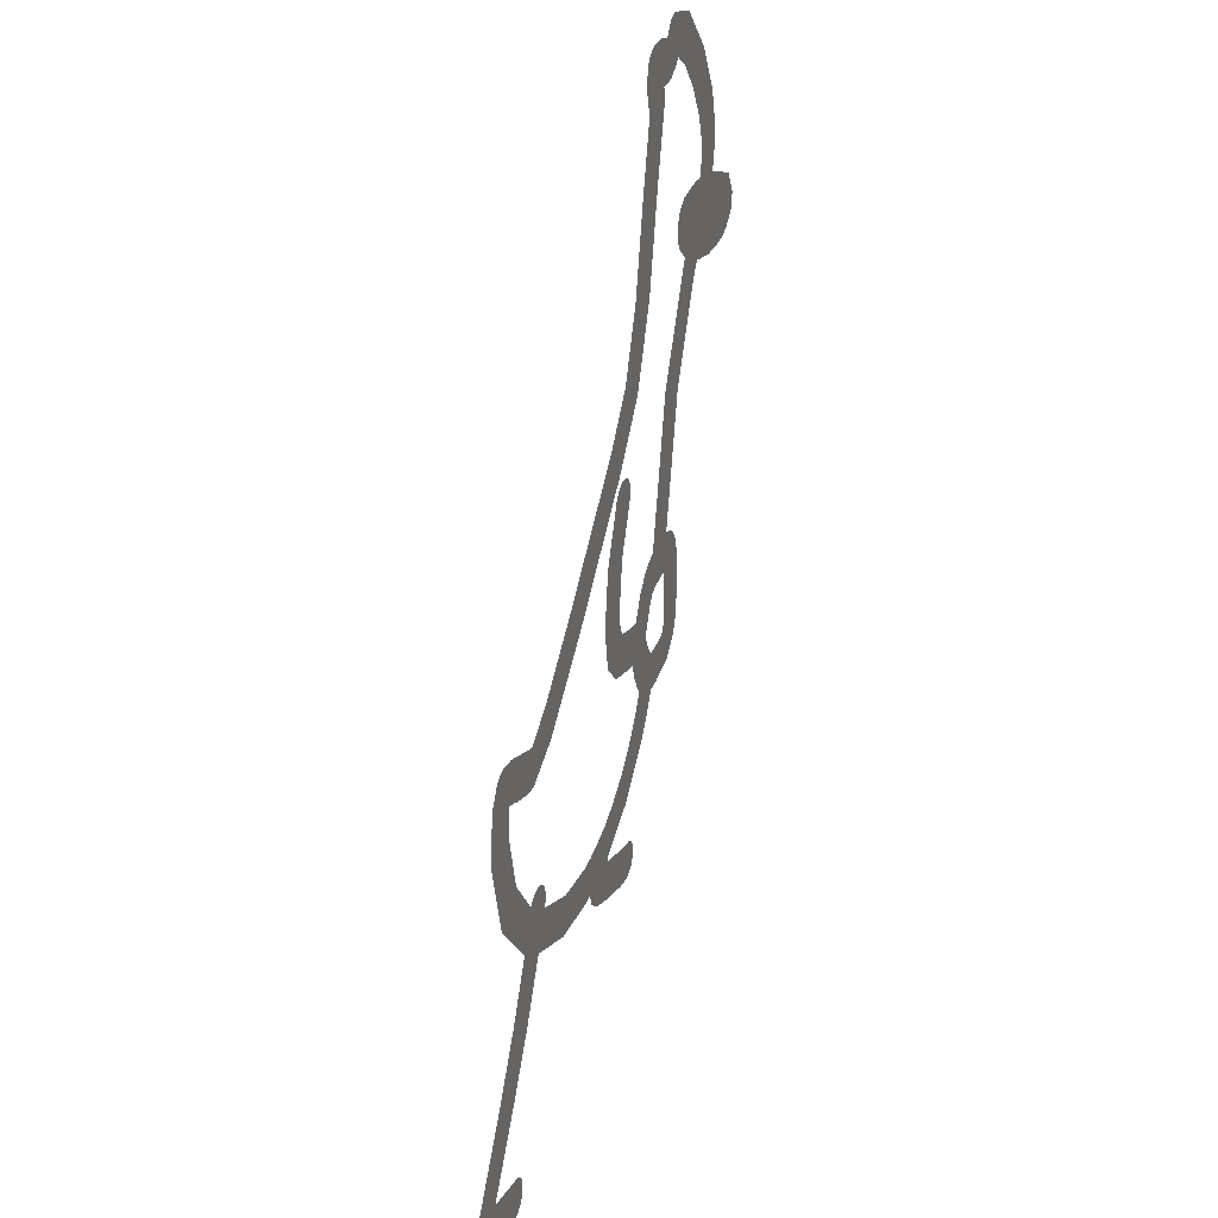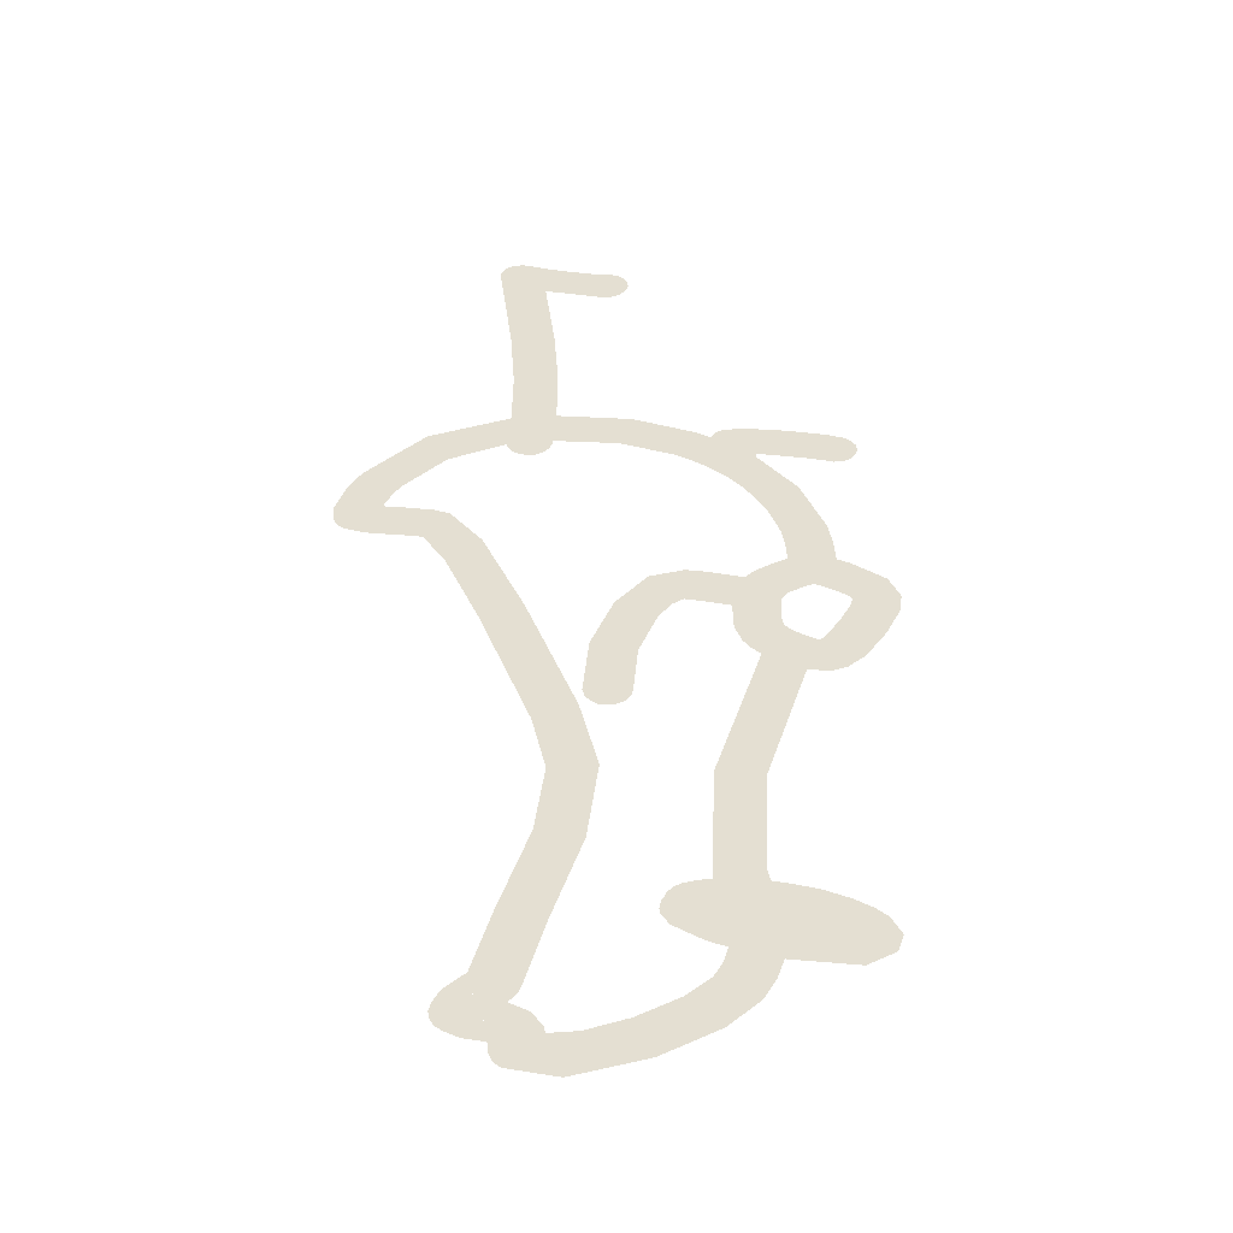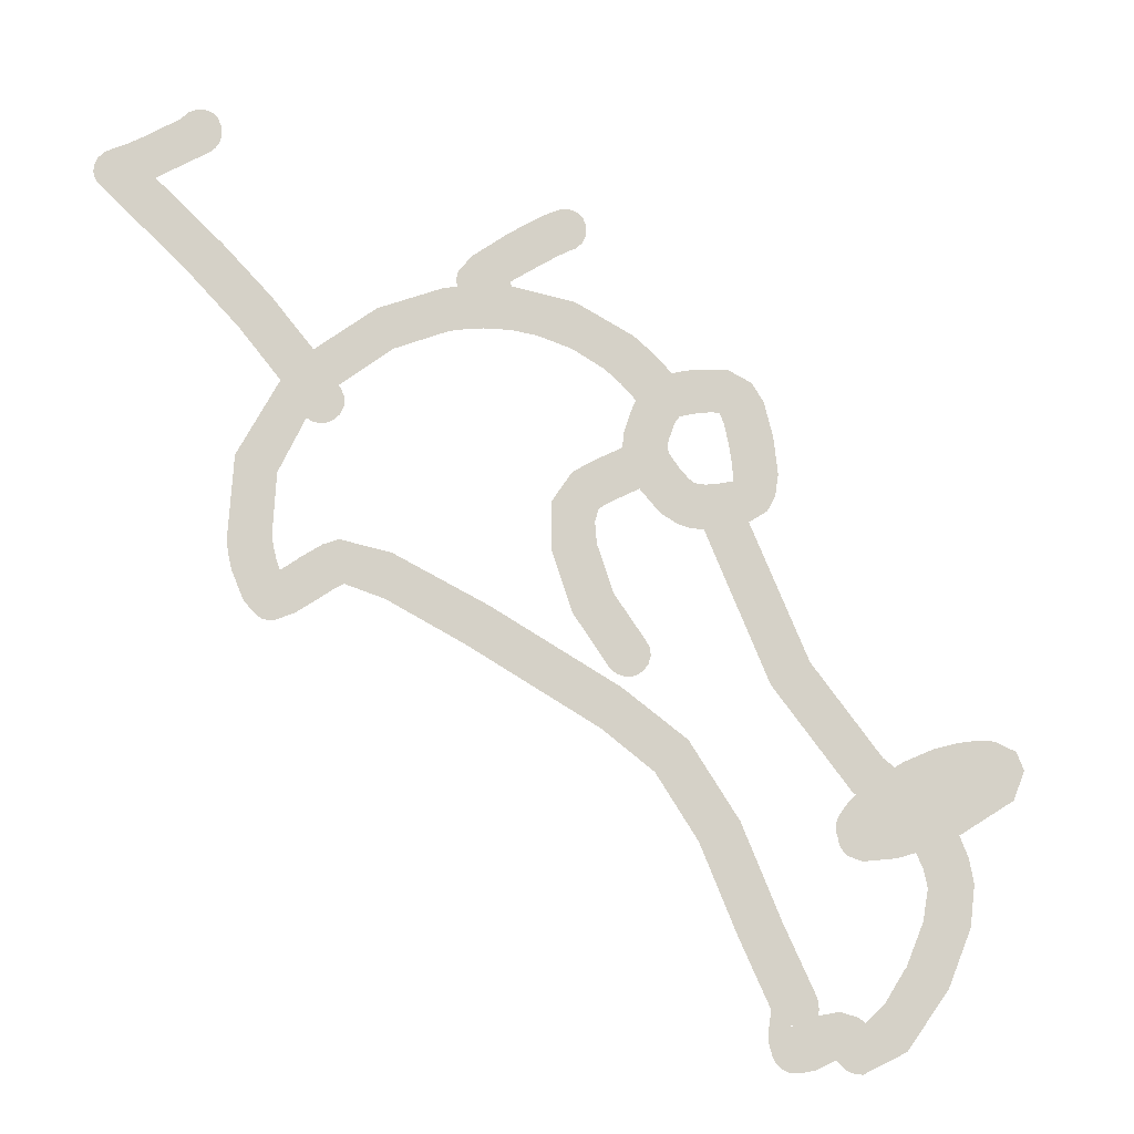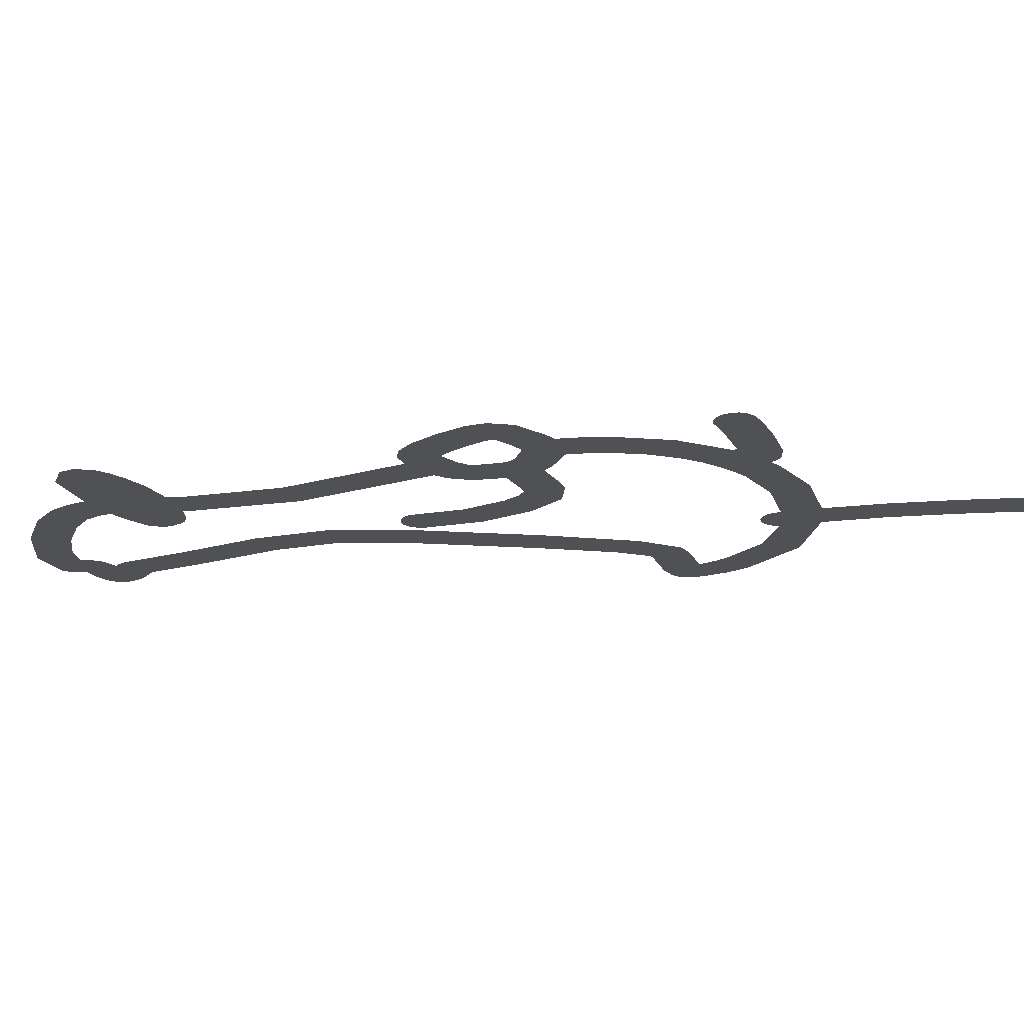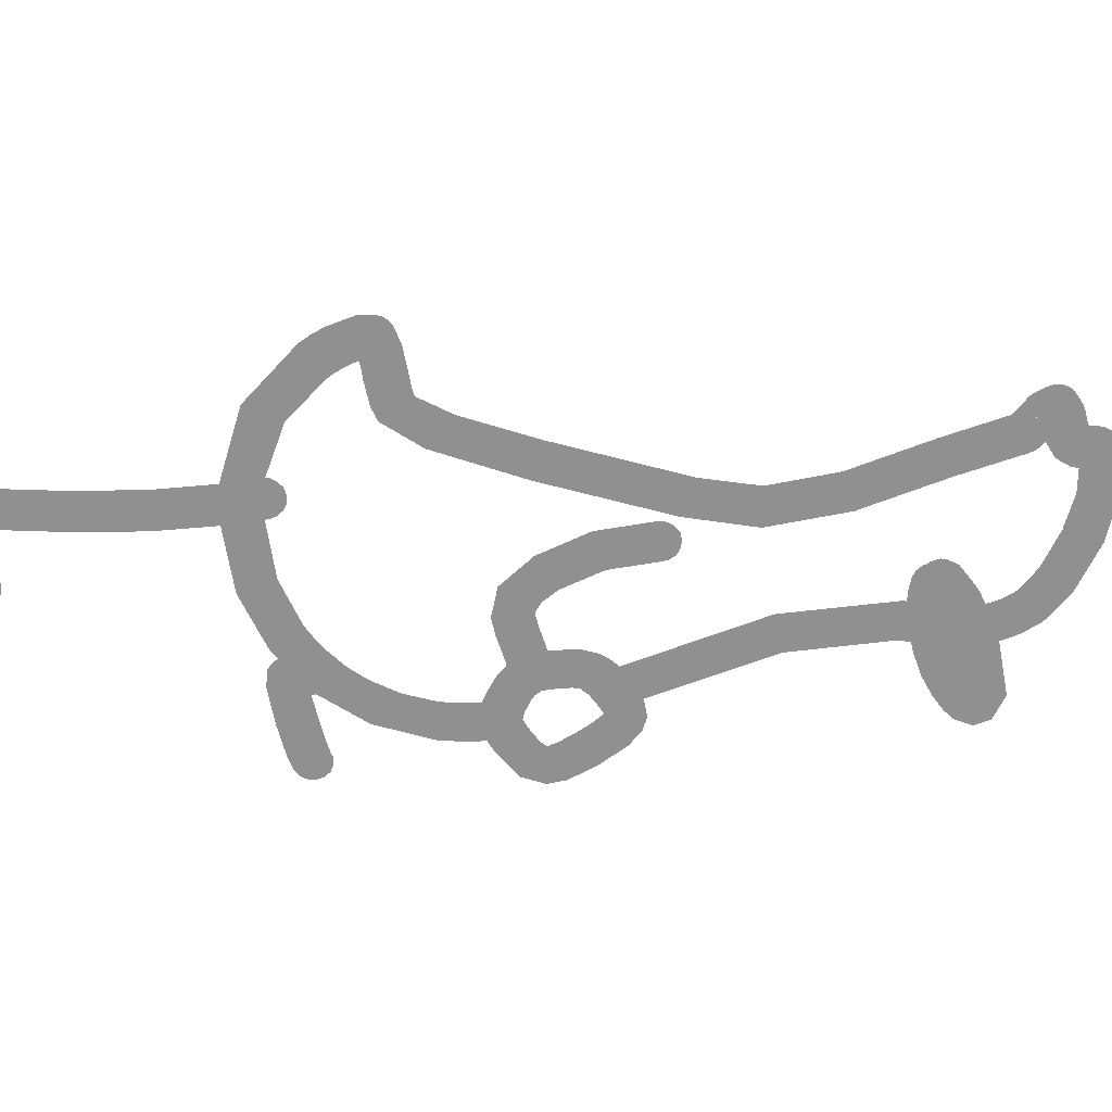
<metadata>
{"format":"obj","ext":"obj","renderer":"f3d","projection":"perspective","resolution":1024,"background":"white","views":[{"elev":30.9,"azim":108.5,"up":"+Y"},{"elev":37.2,"azim":-151.4,"up":"+Z"},{"elev":79.3,"azim":170.0,"up":"+Z"},{"elev":-19.6,"azim":-49.1,"up":"+Z"},{"elev":-65.5,"azim":123.2,"up":"+Z"}]}
</metadata>
<code>
g SprintDoodle6_mesh
v 0.4397 -0.554 0
v 0.4447 -0.5469 0
v 0.4467 -0.5385 0
v 0.4417 -0.522 0
v 0.4458 -0.5296 0
v 0.4326 -0.5591 0
v 0.4242 -0.5615 0
v 0.3787 -0.5195 0
v 0.4042 -0.565 0
v 0.3971 -0.4591 0
v 0.3792 -0.5715 0
v 0.3464 -0.4736 0
v 0.3583 -0.4035 0
v 0.3172 -0.432 0
v 0.3167 -0.4315 0
v 0.2715 -0.3599 0
v 0.3129 -0.3315 0
v 0.2347 -0.2915 0
v 0.372 -0.5215 0
v 0.2762 -0.263 0
v 0.3642 -0.524 0
v 0.3647 -0.5235 0
v 0.3627 -0.5769 0
v 0.3797 -0.5715 0
v 0.3435 -0.5303 0
v 0.3397 -0.584 0
v 0.3142 -0.539 0
v 0.2967 -0.5665 0
v 0.3392 -0.5845 0
v 0.3314 -0.5897 0
v 0.3017 -0.548 0
v 0.3074 -0.5425 0
v 0.2967 -0.563 0
v 0.298 -0.555 0
v 0.2985 -0.5763 0
v 0.3217 -0.5915 0
v 0.312 -0.5897 0
v 0.3037 -0.5845 0
v 0.3333 0.0005005 0
v 0.3417 -0.005 0
v 0.3379 -0.001625 0
v 0.3097 -0.0515 0
v 0.3541 -0.024 0
v 0.3612 -0.057 0
v 0.3233 0.0025 0
v 0.3285 0.002001 0
v 0.3005 -0.001625 0
v 0.3009 -0.05475 0
v 0.2697 -0.014 0
v 0.311 -0.05642 0
v 0.2902 -0.0595 0
v 0.3117 -0.0625 0
v 0.2693 -0.01425 0
v 0.3129 -0.07838 0
v 0.3122 -0.091 0
v 0.2687 -0.0145 0
v 0.3122 -0.0925 0
v 0.2897 -0.06 0
v 0.2901 -0.05987 0
v 0.2529 -0.02114 0
v 0.259 -0.0715 0
v 0.2437 -0.024 0
v 0.2408 -0.074 0
v 0.2433 -0.024 0
v 0.1864 -0.04925 0
v 0.2017 0.0003748 0
v 0.09025 0.028 0
v 0.1233 0.0655 0
v 0.08975 0.0285 0
v 0.03075 0.08162 0
v 0.06375 0.1191 0
v -0.03525 0.141 0
v -0.002751 0.179 0
v -0.00425 0.18 0
v -0.003376 0.1795 0
v -0.09612 0.2099 0
v -0.05425 0.238 0
v -0.1358 0.3075 0
v -0.08725 0.32 0
v -0.1358 0.309 0
v -0.11 0.4268 0
v -0.1594 0.4195 0
v -0.1303 0.508 0
v -0.1803 0.502 0
v -0.1813 0.5095 0
v -0.1803 0.517 0
v -0.1498 0.5285 0
v -0.1783 0.523 0
v -0.1473 0.5285 0
v -0.1228 0.5315 0
v -0.1214 0.5364 0
v -0.1213 0.541 0
v -0.1492 0.53 0
v -0.1223 0.555 0
v -0.1248 0.5641 0
v -0.1303 0.5715 0
v -0.1723 0.55 0
v -0.2017 0.523 0
v -0.1713 0.5505 0
v -0.1717 0.5504 0
v -0.1878 0.572 0
v -0.2192 0.532 0
v -0.1723 0.5515 0
v -0.1473 0.5785 0
v -0.138 0.5768 0
v -0.1628 0.5785 0
v -0.1673 0.578 0
v -0.1717 0.5765 0
v -0.1815 0.5734 0
v -0.2228 0.5355 0
v -0.2211 0.5336 0
v -0.2242 0.5374 0
v -0.1905 0.5755 0
v -0.1928 0.579 0
v -0.207 0.5903 0
v -0.2258 0.539 0
v -0.2013 0.5875 0
v -0.1964 0.5839 0
v -0.2133 0.5915 0
v -0.2639 0.5764 0
v -0.251 0.5221 0
v -0.3198 0.52 0
v -0.2798 0.4905 0
v -0.2798 0.4895 0
v -0.3203 0.5195 0
v -0.3076 0.445 0
v -0.3563 0.4603 0
v -0.3192 0.4115 0
v -0.3692 0.4155 0
v -0.3692 0.415 0
v -0.3689 0.3874 0
v -0.3188 0.3911 0
v -0.3638 0.3615 0
v -0.3142 0.372 0
v -0.3098 0.278 0
v -0.2988 0.374 0
v -0.2883 0.374 0
v -0.3208 0.274 0
v -0.3045 0.2718 0
v -0.3223 0.2735 0
v -0.3214 0.2736 0
v -0.354 0.2661 0
v -0.3667 0.361 0
v -0.3653 0.3614 0
v -0.3833 0.264 0
v -0.3838 0.264 0
v -0.429 0.3355 0
v -0.4061 0.2654 0
v -0.4223 0.2695 0
v -0.4467 0.306 0
v -0.4424 0.2844 0
v -0.2628 0.2995 0
v -0.2994 0.2657 0
v -0.251 0.3085 0
v -0.256 0.3713 0
v -0.2408 0.3185 0
v -0.2353 0.3415 0
v -0.2356 0.3268 0
v -0.2342 0.3365 0
v -0.2345 0.339 0
v -0.2423 0.363 0
v -0.2358 0.3515 0
v -0.2381 0.3579 0
v -0.2349 0.3465 0
v -0.2598 0.296 0
v -0.2608 0.2975 0
v -0.2603 0.2969 0
v -0.1952 0.1668 0
v -0.2418 0.1494 0
v -0.2053 -0.0145 0
v -0.1553 -0.015 0
v -0.1828 -0.063 0
v -0.1666 -0.06425 0
v -0.1963 -0.063 0
v -0.1402 -0.01951 0
v -0.1553 -0.068 0
v -0.1548 -0.06813 0
v -0.1283 -0.026 0
v -0.1542 -0.0685 0
v -0.1116 -0.04137 0
v -0.1488 -0.07502 0
v -0.1423 -0.086 0
v -0.09375 -0.0725 0
v -0.1377 -0.09538 0
v -0.2275 -0.0232 0
v -0.1328 -0.1065 0
v -0.2392 -0.038 0
v -0.2398 -0.0385 0
v -0.197 -0.06546 0
v -0.2471 -0.06187 0
v -0.1978 -0.0685 0
v -0.1993 -0.08315 0
v -0.2498 -0.1045 0
v -0.1998 -0.1045 0
v -0.1989 -0.1278 0
v -0.2468 -0.1454 0
v -0.1963 -0.1415 0
v -0.2378 -0.169 0
v -0.2135 -0.1889 0
v -0.1884 -0.1439 0
v -0.1963 -0.141 0
v -0.1698 -0.1955 0
v -0.1763 -0.145 0
v -0.1731 -0.1454 0
v -0.1698 -0.1455 0
v -0.1604 -0.1954 0
v -0.1593 -0.1454 0
v -0.1528 -0.195 0
v -0.1528 -0.145 0
v -0.1517 -0.145 0
v -0.1078 -0.172 0
v -0.1476 -0.1412 0
v -0.1368 -0.2207 0
v -0.1043 -0.1668 0
v -0.1433 -0.135 0
v -0.1008 -0.161 0
v -0.09485 -0.193 0
v -0.1003 -0.1605 0
v -0.1184 -0.2446 0
v -0.1188 -0.2445 0
v -0.08025 -0.2125 0
v -0.1183 -0.245 0
v -0.04831 -0.2422 0
v -0.06107 -0.2946 0
v -0.01275 -0.264 0
v 0.00525 -0.325 0
v 0.01503 -0.2754 0
v 0.04475 -0.2825 0
v 0.005911 -0.3275 0
v 0.00675 -0.33 0
v -0.1365 -0.1232 0
v -0.1433 -0.1345 0
v -0.08788 -0.1375 0
v -0.1333 -0.1165 0
v -0.08375 -0.1225 0
v -0.1333 -0.116 0
v -0.08338 -0.122 0
v -0.1329 -0.1116 0
v -0.08325 -0.1215 0
v -0.0635 -0.0645 0
v -0.04563 -0.1115 0
v -0.04575 -0.0585 0
v -0.02375 -0.1035 0
v 0.004 -0.07537 0
v -0.039 -0.04463 0
v 0.01325 -0.02 0
v -0.03675 -0.02 0
v 0.00325 0.05025 0
v -0.045 0.03738 0
v -0.02675 0.119 0
v -0.06975 0.0935 0
v -0.04225 0.1305 0
v -0.03338 0.1264 0
v -0.06825 0.1214 0
v -0.07325 0.103 0
v -0.07275 0.1125 0
v -0.06075 0.128 0
v -0.05163 0.1314 0
v 0.06425 -0.3461 0
v 0.06525 -0.339 0
v 0.06525 -0.335 0
v 0.0634 -0.285 0
v 0.07339 -0.3357 0
v 0.08275 -0.286 0
v 0.08175 -0.336 0
v 0.08225 -0.336 0
v 0.08325 -0.286 0
v 0.1575 -0.326 0
v 0.1475 -0.2767 0
v 0.06125 -0.3525 0
v 0.04337 -0.3672 0
v 0.2137 -0.246 0
v -0.00225 -0.3865 0
v -0.0045 -0.3341 0
v -0.01925 -0.3395 0
v -0.04913 -0.3499 0
v -0.04338 -0.4001 0
v -0.06375 -0.354 0
v -0.06375 -0.404 0
v -0.0735 -0.4022 0
v -0.08175 -0.397 0
v -0.08875 -0.379 0
v -0.087 -0.3887 0
v -0.08175 -0.3615 0
v -0.0735 -0.3559 0
v -0.087 -0.3694 0
v 0.2547 -0.2155 0
v 0.3388 -0.1878 0
v 0.2961 -0.1598 0
v 0.3622 -0.0945 0
v 0.3629 -0.078 0
v 0.3617 -0.0575 0
v 0.2442 -0.208 0
v 0.2501 -0.2112 0
v 0.2252 -0.208 0
v 0.2347 -0.206 0
v 0.2124 -0.2432 0
v 0.2112 -0.2405 0
v 0.2117 -0.2215 0
v 0.2096 -0.231 0
v 0.2171 -0.2131 0
g SprintDoodle6_mesh_0
f 3 2 1
f 4 3 1
f 5 3 4
f 4 1 6
f 6 7 4
f 4 7 8
f 8 7 9
f 8 10 4
f 9 11 8
f 12 10 8
f 12 13 10
f 14 13 12
f 15 13 14
f 16 13 15
f 16 17 13
f 18 17 16
f 11 19 8
f 18 20 17
f 19 11 21
f 22 19 21
f 23 21 11
f 23 11 24
f 25 21 23
f 26 25 23
f 27 25 26
f 26 28 27
f 26 29 28
f 29 30 28
f 31 27 28
f 32 27 31
f 31 28 33
f 33 34 31
f 30 35 28
f 36 35 30
f 35 36 37
f 35 37 38
f 41 40 39
f 40 42 39
f 40 43 42
f 43 44 42
f 39 42 45
f 46 39 45
f 47 45 42
f 47 42 48
f 47 48 49
f 44 50 42
f 49 48 51
f 50 44 52
f 53 49 51
f 52 44 54
f 55 54 44
f 56 53 51
f 44 57 55
f 51 58 56
f 51 59 58
f 56 58 60
f 60 58 61
f 62 60 61
f 63 62 61
f 63 64 62
f 65 64 63
f 65 66 64
f 66 65 67
f 68 66 67
f 69 68 67
f 70 68 69
f 70 71 68
f 70 72 71
f 72 73 71
f 73 72 74
f 75 73 74
f 74 72 76
f 77 74 76
f 78 77 76
f 79 77 78
f 78 80 79
f 80 81 79
f 82 81 80
f 83 81 82
f 83 82 84
f 83 84 85
f 86 83 85
f 83 86 87
f 88 87 86
f 87 89 83
f 89 90 83
f 90 89 91
f 89 92 91
f 89 93 92
f 92 93 94
f 95 94 93
f 93 96 95
f 88 97 87
f 97 93 87
f 97 88 98
f 96 93 99
f 93 97 99
f 100 99 97
f 98 101 97
f 98 102 101
f 101 103 97
f 96 99 104
f 104 105 96
f 99 106 104
f 99 103 106
f 106 103 107
f 108 107 103
f 109 108 103
f 101 109 103
f 102 110 101
f 102 111 110
f 112 101 110
f 113 101 112
f 114 113 112
f 112 115 114
f 115 112 116
f 117 114 115
f 118 114 117
f 119 115 116
f 120 119 116
f 120 116 121
f 122 120 121
f 122 121 123
f 124 123 121
f 123 125 122
f 126 125 123
f 127 125 126
f 127 126 128
f 127 128 129
f 129 128 130
f 130 128 131
f 131 128 132
f 131 132 133
f 133 132 134
f 133 134 135
f 134 136 135
f 136 137 135
f 133 135 138
f 137 139 135
f 138 140 133
f 138 141 140
f 133 140 142
f 133 142 143
f 144 133 143
f 145 143 142
f 143 145 146
f 147 143 146
f 147 146 148
f 147 148 149
f 147 149 150
f 150 149 151
f 137 152 139
f 139 152 153
f 137 154 152
f 155 154 137
f 155 156 154
f 156 155 157
f 157 158 156
f 157 159 158
f 157 160 159
f 157 155 161
f 162 157 161
f 163 162 161
f 162 164 157
f 152 165 153
f 165 152 166
f 166 167 165
f 165 168 153
f 168 169 153
f 169 168 170
f 170 168 171
f 170 171 172
f 172 171 173
f 170 172 174
f 173 171 175
f 173 175 176
f 177 176 175
f 175 178 177
f 178 179 177
f 180 179 178
f 180 181 179
f 180 182 181
f 183 182 180
f 182 183 184
f 185 170 174
f 184 183 186
f 187 185 174
f 185 187 188
f 187 174 189
f 187 189 190
f 190 189 191
f 190 191 192
f 190 192 193
f 192 194 193
f 194 195 193
f 193 195 196
f 196 195 197
f 196 197 198
f 198 197 199
f 199 197 200
f 201 200 197
f 202 199 200
f 200 203 202
f 203 204 202
f 204 205 202
f 202 205 206
f 207 206 205
f 207 208 206
f 207 209 208
f 208 209 210
f 210 211 208
f 212 211 210
f 213 208 211
f 212 214 211
f 212 215 214
f 215 216 214
f 213 211 217
f 215 218 216
f 217 219 213
f 219 220 213
f 217 221 219
f 219 221 222
f 221 223 222
f 223 224 222
f 224 223 225
f 224 225 226
f 225 227 226
f 226 227 228
f 226 228 229
f 229 228 230
f 215 231 218
f 215 232 231
f 233 218 231
f 234 233 231
f 234 235 233
f 236 235 234
f 237 235 236
f 237 236 238
f 238 239 237
f 238 186 239
f 186 183 239
f 183 240 239
f 239 240 241
f 240 242 241
f 242 243 241
f 242 244 243
f 242 245 244
f 246 244 245
f 247 246 245
f 248 246 247
f 248 247 249
f 249 250 248
f 250 249 251
f 250 251 252
f 253 250 252
f 252 251 254
f 254 251 255
f 256 254 255
f 257 252 254
f 257 258 252
f 261 260 259
f 259 228 261
f 261 228 262
f 262 263 261
f 228 259 230
f 264 263 262
f 264 265 263
f 264 266 265
f 266 264 267
f 267 268 266
f 267 269 268
f 269 18 268
f 259 270 230
f 230 270 271
f 269 272 18
f 273 230 271
f 274 230 273
f 275 274 273
f 275 273 276
f 276 273 277
f 278 276 277
f 279 278 277
f 278 279 280
f 272 20 18
f 278 280 281
f 278 281 282
f 282 281 283
f 278 282 284
f 278 284 285
f 286 284 282
f 287 20 272
f 287 288 20
f 289 288 287
f 290 288 289
f 57 290 289
f 291 290 57
f 57 44 291
f 291 44 292
f 287 272 293
f 293 294 287
f 293 272 295
f 296 293 295
f 272 297 295
f 297 298 295
f 299 295 298
f 300 299 298
f 301 295 299

</code>
